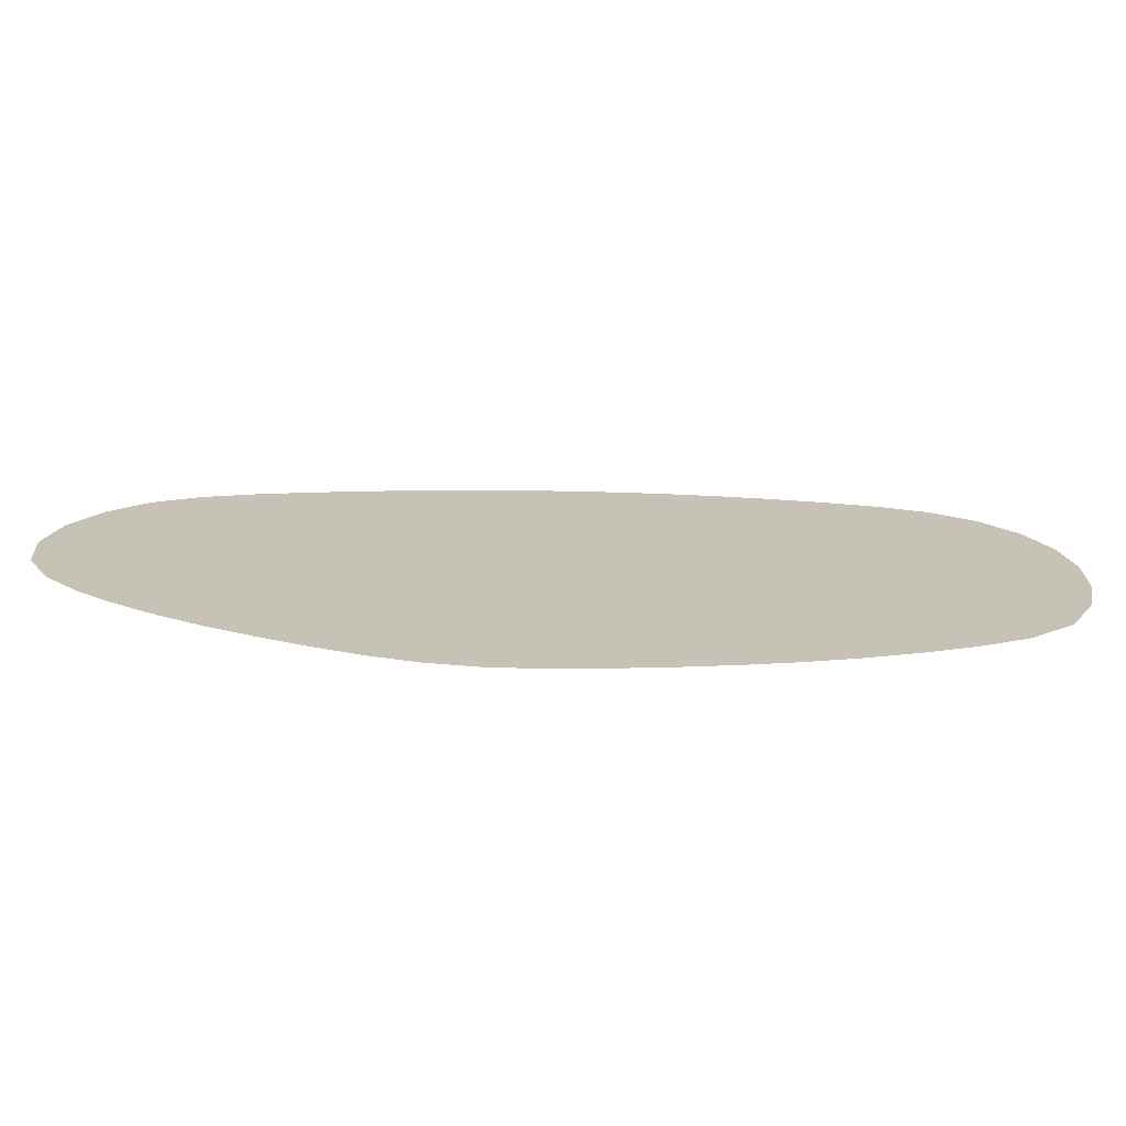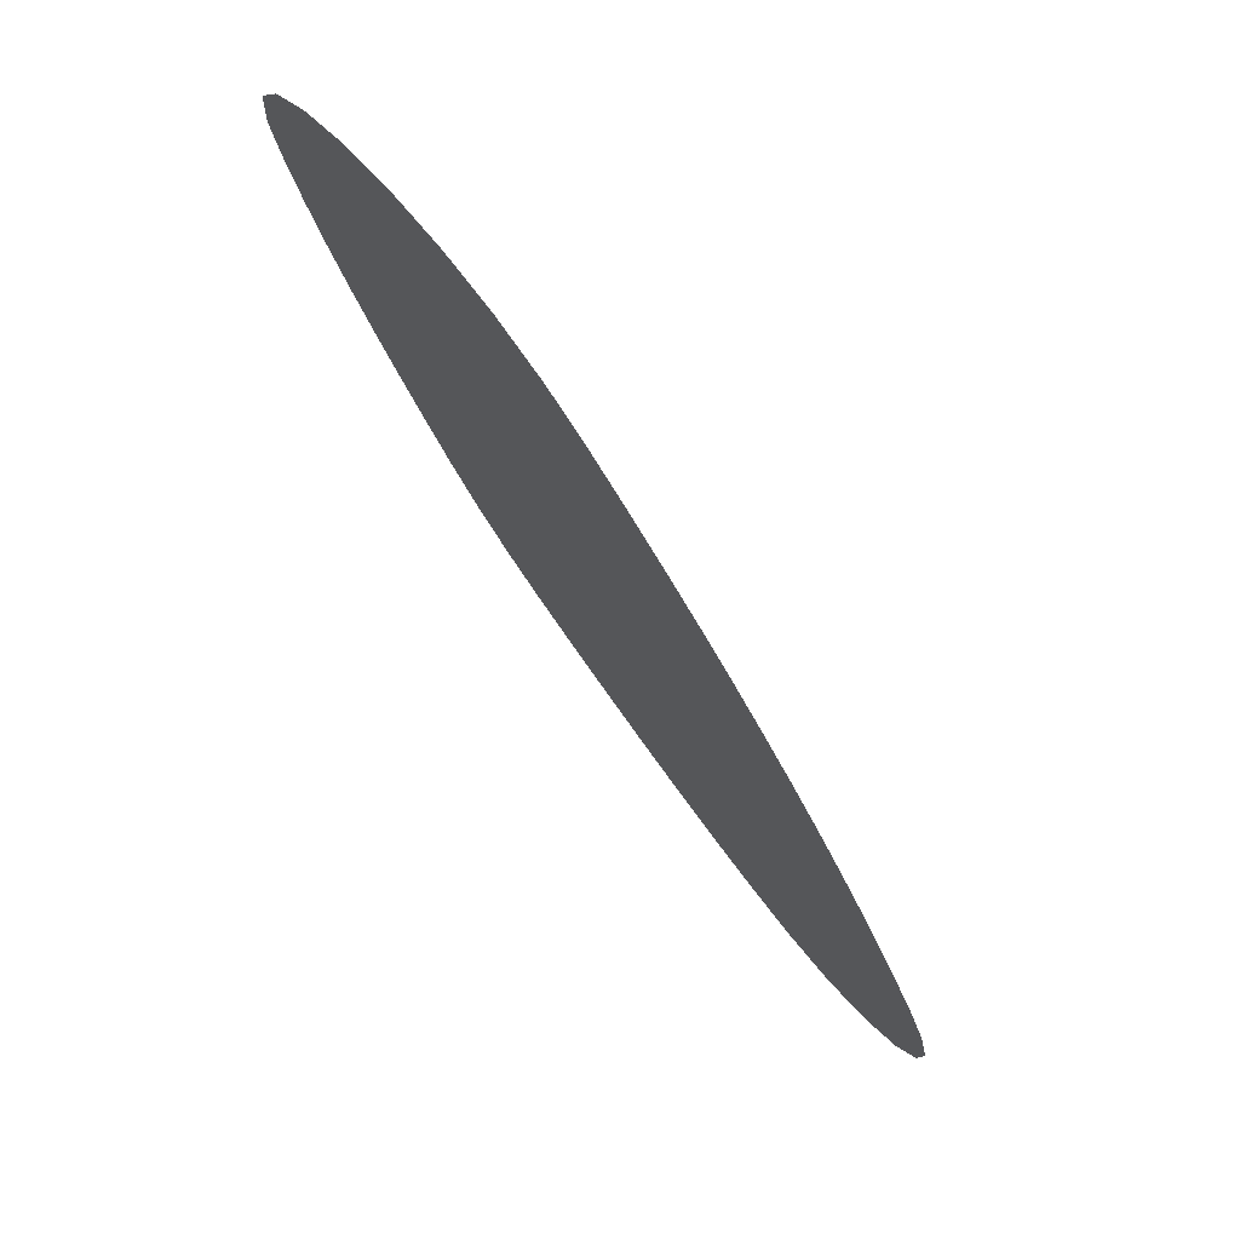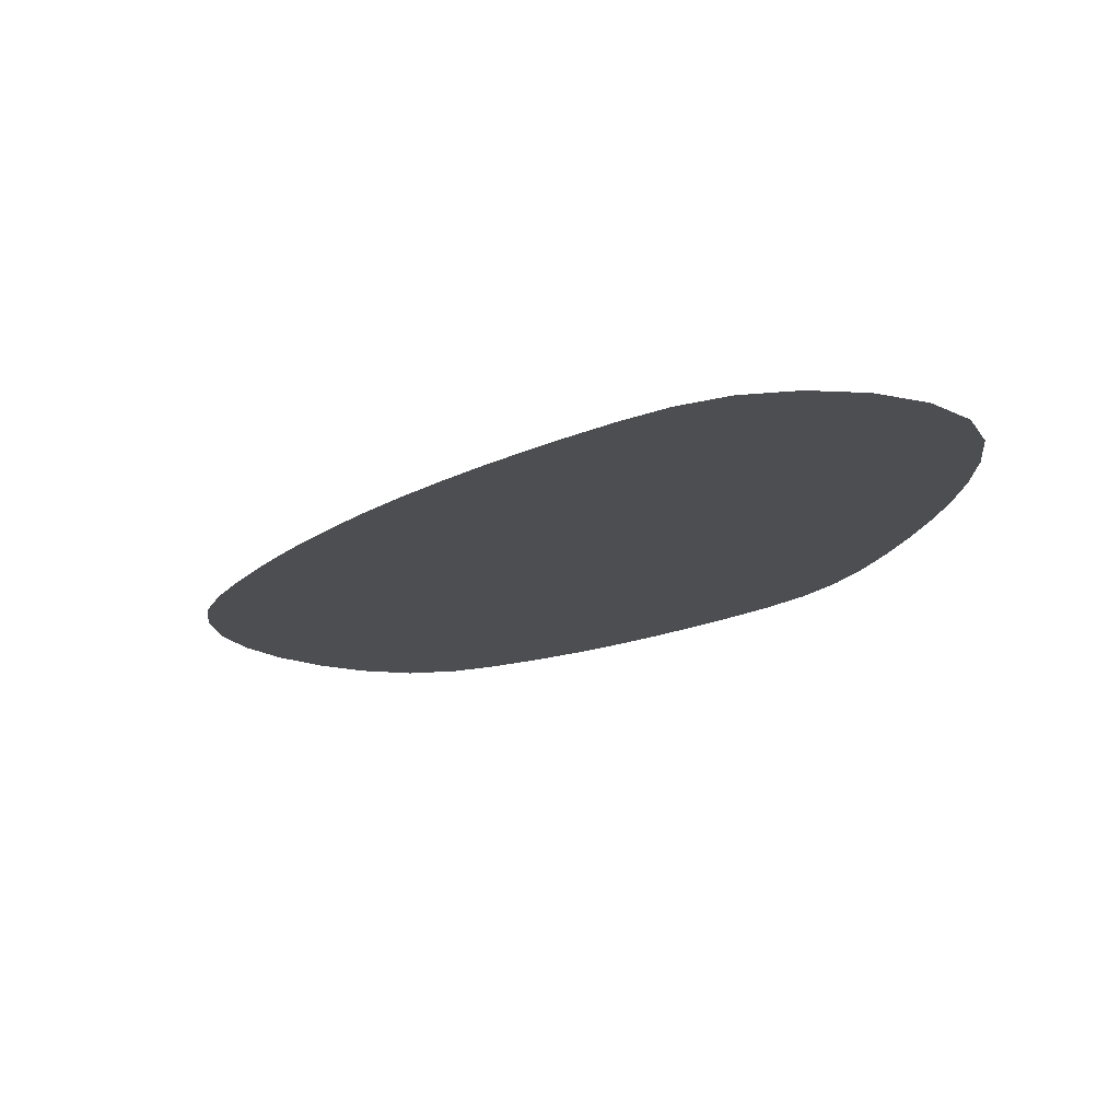
<metadata>
{"format":"obj","ext":"obj","renderer":"f3d","projection":"perspective","resolution":1024,"background":"white","views":[{"elev":19.1,"azim":56.4,"up":"+Z"},{"elev":76.6,"azim":-129.1,"up":"+Y"},{"elev":-16.7,"azim":-74.7,"up":"+Z"}]}
</metadata>
<code>
v -181.5 -211.2 0
v -185 -202 0
v -185.7 -192.1 0
v -183.4 -182.5 0
v -179.4 -173.4 0
v -174.9 -164.6 0
v -170.1 -155.9 0
v -165 -147.4 0
v -159.7 -139 0
v -154.1 -130.8 0
v -148.2 -122.8 0
v -142.1 -115 0
v -135.7 -107.4 0
v -129.1 -99.99 0
v -122.2 -92.85 0
v -115 -85.98 0
v -107.6 -79.39 0
v -99.52 -73.62 0
v -90.4 -69.77 0
v -80.61 -68.35 0
v -70.78 -69.48 0
v -61.5 -72.94 0
v -53.24 -78.39 0
v -46.4 -85.55 0
v -41.82 -94.3 0
v -41.04 -104.1 0
v -42.99 -113.8 0
v -45.89 -123.3 0
v -49.34 -132.6 0
v -53.31 -141.7 0
v -57.71 -150.6 0
v -62.48 -159.3 0
v -67.55 -167.9 0
v -72.9 -176.2 0
v -78.9 -184.1 0
v -85.9 -191.2 0
v -93.72 -197.3 0
v -102 -202.7 0
v -110.6 -207.7 0
v -119.3 -212.4 0
v -128.3 -216.7 0
v -137.5 -220.3 0
v -147 -223.2 0
v -156.8 -224.8 0
v -166.6 -223.7 0
v -175.2 -218.8 0
v -62.5 -94.1 0
v -71.28 -138.4 0
v -94.85 -175.2 0
v -157.1 -168.8 0
v -159.6 -206.9 0
v -55.16 -106.4 0
v -52.16 -94.14 0
v -62.53 -83.49 0
v -82.99 -86.42 0
v -119.3 -115.5 0
v -80.14 -154.6 0
v -69.37 -149.9 0
v -62.77 -142.6 0
v -58.78 -133.9 0
v -68.7 -143.9 0
v -78.36 -145.1 0
v -63.44 -148.6 0
v -65.34 -154.2 0
v -72.67 -157 0
v -75.04 -151.6 0
v -79.87 -166.5 0
v -77.92 -160.5 0
v -87.51 -160.8 0
v -73.5 -165.3 0
v -75.7 -170.9 0
v -84.74 -175.4 0
v -64.97 -136.3 0
v -66.12 -124.2 0
v -70.28 -130.7 0
v -63.83 -130.1 0
v -55.65 -124.6 0
v -60.93 -125.6 0
v -60 -115.7 0
v -83.09 -132.9 0
v -76.34 -133.8 0
v -78.6 -120.8 0
v -80.43 -138.9 0
v -92.3 -140.6 0
v -85.73 -144.1 0
v -78.96 -127.6 0
v -72.89 -124.5 0
v -86.7 -138 0
v -94.2 -129.4 0
v -91.66 -134.7 0
v -88.22 -129.8 0
v -102.4 -136.6 0
v -90.42 -119 0
v -96.79 -137.2 0
v -90.85 -124.7 0
v -100.7 -146.9 0
v -84.56 -124.7 0
v -100.8 -121.1 0
v -82.65 -149.2 0
v -92.11 -151.4 0
v -86.46 -154.3 0
v -69.89 -115 0
v -90.93 -146 0
v -73.47 -119.1 0
v -79.14 -110.8 0
v -58.29 -139.4 0
v -115.2 -190 0
v -95.96 -186.3 0
v -165.4 -164.2 0
v -169.8 -172.8 0
v -155.4 -156 0
v -163.5 -170.5 0
v -162.6 -182.8 0
v -158.4 -176.3 0
v -164.8 -176.8 0
v -173.3 -182.3 0
v -169.9 -178.1 0
v -175.4 -177.2 0
v -168 -183.1 0
v -172.1 -192.2 0
v -164.8 -190.1 0
v -149.1 -187 0
v -166 -199.6 0
v -155.2 -183 0
v -167.4 -194.6 0
v -172.6 -198.8 0
v -160.8 -195.4 0
v -178.9 -195 0
v -170.6 -209.2 0
v -160.4 -201.2 0
v -158 -189.2 0
v -169.9 -203.7 0
v -177.4 -204.7 0
v -165.3 -207.1 0
v -149.9 -202.6 0
v -164.9 -215.4 0
v -154.7 -197.9 0
v -155.4 -203.4 0
v -151.3 -212.6 0
v -147 -194.9 0
v -145.4 -174.5 0
v -177.9 -187.9 0
v -176 -210.1 0
v -152.2 -173.5 0
v -149.1 -180.2 0
v -147.3 -163.7 0
v -137.5 -183.6 0
v -151.4 -167.8 0
v -153.3 -161.9 0
v -148.6 -156.9 0
v -159.8 -160.8 0
v -162.4 -154.1 0
v -142.8 -180.2 0
v -134.4 -173 0
v -139.7 -175.3 0
v -140.1 -167.3 0
v -150.6 -145.8 0
v -165.4 -158.7 0
v -140.5 -158.9 0
v -157.6 -148.4 0
v -151.4 -151.6 0
v -142.6 -150.3 0
v -155.6 -143 0
v -149.5 -137.6 0
v -170 -167.3 0
v -180 -200.1 0
v -170.7 -215 0
v -161.2 -220.4 0
v -154.8 -218.4 0
v -149.2 -217.9 0
v -143.2 -218.6 0
v -137.3 -209.3 0
v -139 -214.8 0
v -133.3 -213.5 0
v -144.5 -210.2 0
v -126.6 -208.6 0
v -157.5 -212.7 0
v -141.7 -202.5 0
v -149.2 -207.8 0
v -152.6 -192.1 0
v -142.1 -189.4 0
v -144.5 -184.9 0
v -140.4 -195.9 0
v -132.4 -201 0
v -134.3 -190.8 0
v -135 -196.2 0
v -126.3 -194.5 0
v -125.7 -182.7 0
v -131.4 -185.2 0
v -126.5 -188.6 0
v -130.9 -178.6 0
v -121.1 -191.4 0
v -121.1 -171.3 0
v -118.7 -201.4 0
v -119.5 -185 0
v -127.7 -172.7 0
v -117 -195.7 0
v -108.4 -179.9 0
v -120.5 -178.2 0
v -126.9 -160.4 0
v -111.3 -200.4 0
v -113.3 -184 0
v -131.2 -166.4 0
v -111.2 -194.4 0
v -105.7 -197.5 0
v -105.8 -188 0
v -99.71 -197.2 0
v -96.63 -192.2 0
v -91.44 -189.8 0
v -86.89 -183.2 0
v -113.7 -174 0
v -125 -166.4 0
v -114.3 -162.1 0
v -120.7 -161.7 0
v -117.8 -166.7 0
v -116.8 -150.6 0
v -111.3 -167.9 0
v -122.6 -154.8 0
v -106.9 -173.2 0
v -102.4 -159.7 0
v -108 -162.5 0
v -102.1 -167.3 0
v -108.9 -153.9 0
v -133.7 -160 0
v -115.2 -179.1 0
v -116.8 -156.6 0
v -127.2 -142.5 0
v -101.5 -178 0
v -95.17 -163.2 0
v -129.9 -153.6 0
v -123.1 -148 0
v -99.87 -172.5 0
v -94.84 -169.2 0
v -89.74 -172.2 0
v -89.67 -166.3 0
v -96.48 -180.7 0
v -101.4 -183.9 0
v -115.4 -138.1 0
v -120.7 -142 0
v -124.9 -130.7 0
v -124.4 -136.9 0
v -135.7 -134.8 0
v -130.4 -137.4 0
v -136.8 -143.6 0
v -145.4 -168.9 0
v -143.8 -155.2 0
v -138.6 -153.9 0
v -146.2 -130.4 0
v -142.5 -136.4 0
v -138.3 -124.2 0
v -143.6 -125.6 0
v -140.1 -130.6 0
v -134.2 -128.8 0
v -128.8 -119.8 0
v -132.9 -123.5 0
v -127.5 -125.5 0
v -135.2 -116.8 0
v -118.5 -124.4 0
v -128.9 -111.7 0
v -145.9 -199.7 0
v -136.7 -204.1 0
v -132.1 -207.3 0
v -136 -178.8 0
v -125.5 -201.3 0
v -121 -206.8 0
v -82.48 -180.2 0
v -78.98 -175.6 0
v -89.85 -178.2 0
v -102.4 -153.2 0
v -96.56 -156.4 0
v -97.45 -151.1 0
v -91.19 -156.8 0
v -109.8 -145 0
v -134.4 -149.3 0
v -128.8 -148 0
v -144 -143.3 0
v -130.1 -132.1 0
v -122.9 -120.3 0
v -117.9 -131.4 0
v -109.5 -132.1 0
v -110.3 -119.2 0
v -133.9 -112 0
v -129.9 -105.9 0
v -121.7 -107.4 0
v -115.6 -144.9 0
v -111.8 -149.7 0
v -106.5 -149.2 0
v -104.5 -142.2 0
v -102.5 -128.7 0
v -98.09 -125.7 0
v -95.4 -121 0
v -98.18 -111.5 0
v -94.7 -115.7 0
v -87.63 -111 0
v -106.3 -123.9 0
v -112.4 -125 0
v -115.8 -119.7 0
v -113.5 -114.2 0
v -105.9 -112.8 0
v -105.1 -118.1 0
v -104.3 -98.56 0
v -111.2 -105 0
v -103.1 -105.9 0
v -110.3 -110.1 0
v -115.9 -108.5 0
v -117.6 -101.2 0
v -93.37 -102.4 0
v -111.3 -97.93 0
v -123.5 -101.8 0
v -99.18 -101.5 0
v -94.61 -91.66 0
v -99.15 -95.52 0
v -102.5 -87 0
v -116.7 -95.25 0
v -111.4 -91.42 0
v -108.7 -85.72 0
v -123.7 -112.4 0
v -109.3 -138.3 0
v -98.59 -132.2 0
v -84.02 -116.7 0
v -83.51 -102 0
v -94.12 -81.84 0
v -83.43 -107.5 0
v -77.75 -104.7 0
v -88.33 -104.8 0
v -88.58 -98.84 0
v -93.11 -108.4 0
v -72.77 -109 0
v -76.55 -94.44 0
v -64.46 -108.7 0
v -82.98 -95.52 0
v -78.8 -99.36 0
v -70.1 -100.4 0
v -100.8 -80.36 0
v -96.94 -86.62 0
v -90.99 -86.91 0
v -88.46 -92.6 0
v -87.33 -81.16 0
v -78 -77.88 0
v -91.26 -76.11 0
v -84.33 -74.76 0
v -82.06 -81.23 0
v -75.47 -85.08 0
v -78.57 -89.47 0
v -73.01 -90.11 0
v -68.92 -84.99 0
v -67.18 -90.58 0
v -67.26 -77.7 0
v -72.59 -80.03 0
v -64.84 -113.9 0
v -66.36 -118.9 0
v -59.13 -110.2 0
v -51.55 -114.3 0
v -68.74 -105.5 0
v -62.46 -101.5 0
v -57.35 -97.79 0
v -51.34 -100.8 0
v -47.77 -107.4 0
v -47.03 -96.9 0
v -46.11 -102.2 0
v -55.11 -118.8 0
v -54.43 -86.39 0
v -50.07 -89.32 0
v -57.38 -81.86 0
v -59.86 -88.79 0
v -68.35 -161.6 0
v -54.49 -130.2 0
v -105.3 -92.47 0
v -76.07 -72.23 0
f 53 363 362
f 67 70 68
f 359 25 363
f 84 94 96
f 356 357 53
f 341 19 340
f 54 364 22
f 83 85 62
f 363 25 24
f 69 67 68
f 62 99 66
f 342 343 339
f 26 360 358
f 339 343 349
f 33 32 366
f 53 362 365
f 66 58 62
f 67 72 267
f 57 69 68
f 305 56 298
f 361 78 77
f 13 283 14
f 106 59 30
f 59 31 30
f 63 59 61
f 64 31 63
f 107 192 197
f 210 209 36
f 73 48 61
f 152 160 8
f 70 65 68
f 72 266 267
f 110 115 112
f 170 169 43
f 108 209 210
f 366 64 65
f 23 362 24
f 352 353 52
f 208 37 209
f 76 75 73
f 206 205 207
f 99 85 103
f 304 298 299
f 340 18 322
f 284 309 283
f 32 31 64
f 163 164 9
f 63 31 59
f 58 64 63
f 75 81 48
f 65 58 66
f 286 226 223
f 111 152 151
f 75 48 73
f 58 63 61
f 151 152 158
f 201 204 197
f 77 367 28
f 73 60 76
f 7 6 109
f 62 61 48
f 235 229 233
f 83 80 88
f 109 6 165
f 174 176 262
f 180 140 122
f 341 340 338
f 348 346 54
f 177 168 169
f 173 175 171
f 255 257 250
f 306 308 314
f 181 183 185
f 334 313 335
f 120 119 116
f 29 60 30
f 64 58 65
f 130 51 138
f 136 134 129
f 126 132 123
f 71 33 70
f 65 66 57
f 62 58 61
f 113 115 119
f 109 112 50
f 248 11 10
f 61 59 73
f 91 95 89
f 68 65 57
f 53 365 356
f 67 71 70
f 366 70 33
f 235 67 69
f 34 33 71
f 236 210 268
f 267 71 67
f 59 106 73
f 78 60 367
f 320 105 294
f 104 82 87
f 81 86 80
f 48 81 83
f 367 60 29
f 74 75 76
f 28 27 353
f 78 74 76
f 76 60 78
f 353 361 28
f 354 355 333
f 351 78 79
f 87 75 74
f 101 99 103
f 86 75 87
f 80 83 81
f 104 87 351
f 95 93 291
f 83 88 85
f 62 48 83
f 88 90 84
f 90 94 84
f 96 271 103
f 57 66 99
f 81 75 86
f 93 95 97
f 351 79 350
f 82 86 87
f 88 91 90
f 88 84 85
f 89 90 91
f 290 289 319
f 80 91 88
f 90 319 94
f 80 86 97
f 95 91 97
f 164 10 9
f 161 111 150
f 105 82 104
f 301 310 312
f 89 319 90
f 288 94 92
f 91 80 97
f 290 95 291
f 150 111 149
f 148 149 50
f 97 86 82
f 320 97 82
f 98 291 293
f 296 295 281
f 99 62 85
f 85 84 103
f 221 213 217
f 57 99 101
f 270 272 100
f 101 69 57
f 328 102 330
f 332 321 324
f 84 96 103
f 101 103 100
f 74 351 87
f 102 105 104
f 324 105 328
f 293 294 327
f 106 30 60
f 60 73 106
f 112 114 50
f 191 196 154
f 228 49 232
f 204 107 197
f 110 165 5
f 50 149 151
f 3 166 128
f 4 116 118
f 50 114 144
f 163 8 160
f 109 165 112
f 115 110 117
f 113 124 114
f 112 115 114
f 127 131 121
f 145 144 124
f 110 118 117
f 115 113 114
f 142 3 128
f 115 117 119
f 5 118 110
f 119 117 116
f 5 4 118
f 118 116 117
f 128 120 142
f 121 119 120
f 167 143 46
f 113 119 121
f 120 125 121
f 121 125 127
f 122 131 180
f 145 153 141
f 126 123 125
f 129 132 133
f 121 131 113
f 145 124 122
f 120 126 125
f 123 127 125
f 120 128 126
f 143 133 1
f 123 130 127
f 113 131 124
f 142 120 116
f 2 166 3
f 136 167 45
f 123 132 134
f 123 134 130
f 130 138 137
f 130 137 127
f 131 122 124
f 133 132 126
f 129 134 132
f 128 166 126
f 133 2 1
f 136 129 167
f 130 134 51
f 179 138 139
f 171 42 173
f 45 168 136
f 136 51 134
f 140 137 135
f 180 127 137
f 177 138 51
f 138 135 137
f 139 177 169
f 171 170 43
f 170 175 139
f 135 260 140
f 245 155 156
f 50 144 148
f 142 116 4
f 4 3 142
f 143 129 133
f 1 46 143
f 114 124 144
f 144 245 148
f 182 181 147
f 141 144 145
f 227 243 244
f 141 153 155
f 140 181 122
f 200 212 214
f 141 245 144
f 146 149 148
f 146 150 149
f 151 149 111
f 146 245 156
f 162 157 161
f 160 111 161
f 109 50 151
f 152 8 7
f 7 158 152
f 122 182 145
f 153 263 155
f 189 147 185
f 146 159 150
f 147 263 153
f 156 155 154
f 154 196 203
f 159 146 156
f 150 246 161
f 244 249 276
f 158 7 109
f 109 151 158
f 214 213 226
f 196 193 212
f 152 111 160
f 157 163 160
f 159 246 150
f 157 160 161
f 230 247 224
f 241 243 227
f 164 163 157
f 9 8 163
f 246 247 162
f 248 10 164
f 6 5 165
f 110 112 165
f 166 2 133
f 133 126 166
f 129 143 167
f 46 45 167
f 168 45 44
f 44 169 168
f 44 43 169
f 139 138 177
f 42 171 43
f 170 139 169
f 42 174 173
f 175 170 171
f 174 41 176
f 179 178 135
f 41 174 42
f 175 173 172
f 40 176 41
f 174 172 173
f 172 178 175
f 178 179 175
f 194 265 39
f 186 185 183
f 177 51 136
f 136 168 177
f 261 262 184
f 182 147 153
f 135 138 179
f 179 139 175
f 131 127 180
f 137 140 180
f 260 183 140
f 183 181 140
f 153 145 182
f 182 122 181
f 172 261 178
f 186 183 261
f 197 194 201
f 181 185 147
f 186 187 185
f 185 190 189
f 178 261 183
f 184 187 186
f 194 187 264
f 195 190 192
f 195 107 202
f 189 191 263
f 187 190 185
f 188 191 189
f 187 192 190
f 190 188 189
f 196 188 199
f 263 154 155
f 197 187 194
f 195 192 107
f 188 190 195
f 224 156 203
f 184 264 187
f 176 40 265
f 202 107 206
f 193 196 199
f 191 188 196
f 196 212 203
f 192 187 197
f 201 194 39
f 211 193 199
f 225 211 199
f 199 188 195
f 225 195 202
f 215 214 212
f 214 226 218
f 201 39 38
f 205 204 201
f 206 107 204
f 225 198 211
f 200 224 203
f 203 156 154
f 38 205 201
f 202 206 198
f 38 37 207
f 207 205 38
f 204 205 206
f 237 108 236
f 207 37 208
f 206 207 208
f 36 209 37
f 237 208 108
f 210 36 35
f 209 108 208
f 210 35 266
f 210 266 268
f 219 217 211
f 271 270 100
f 212 200 203
f 215 211 217
f 217 213 215
f 318 280 238
f 193 215 212
f 221 223 213
f 193 211 215
f 215 213 214
f 231 239 227
f 218 200 214
f 198 219 211
f 222 220 221
f 216 231 218
f 200 230 224
f 198 228 219
f 101 272 69
f 217 222 221
f 103 271 100
f 219 222 217
f 223 221 220
f 228 232 219
f 233 229 222
f 223 220 269
f 285 238 239
f 230 200 218
f 159 156 224
f 199 195 225
f 202 198 225
f 213 223 226
f 226 216 218
f 286 216 226
f 239 241 227
f 206 237 198
f 237 236 228
f 229 220 222
f 233 222 232
f 218 231 230
f 275 244 274
f 231 285 239
f 275 231 227
f 233 232 49
f 222 219 232
f 268 234 49
f 234 233 49
f 72 67 234
f 69 229 235
f 235 233 234
f 234 67 235
f 108 210 236
f 236 49 228
f 228 198 237
f 208 237 206
f 280 296 279
f 297 278 258
f 216 285 231
f 241 238 279
f 250 253 255
f 251 11 248
f 239 238 241
f 241 277 243
f 12 11 251
f 157 162 276
f 240 277 241
f 242 244 243
f 249 242 252
f 162 247 274
f 146 148 245
f 141 155 245
f 159 247 246
f 162 161 246
f 159 224 247
f 230 274 247
f 252 250 251
f 164 249 248
f 249 244 242
f 157 276 164
f 252 253 250
f 256 255 253
f 248 252 251
f 250 12 251
f 248 249 252
f 253 252 242
f 243 277 242
f 258 278 256
f 283 282 259
f 250 257 12
f 256 253 277
f 257 255 254
f 258 256 240
f 256 254 255
f 254 259 257
f 282 12 257
f 258 240 279
f 238 280 279
f 278 317 254
f 259 284 283
f 260 135 178
f 178 183 260
f 172 262 261
f 184 186 261
f 172 174 262
f 264 262 176
f 147 189 263
f 191 154 263
f 184 262 264
f 176 265 264
f 40 39 265
f 194 264 265
f 72 268 266
f 34 267 35
f 266 35 267
f 267 34 71
f 72 234 268
f 49 236 268
f 270 269 220
f 287 96 288
f 270 220 229
f 69 272 229
f 271 96 269
f 269 270 271
f 101 100 272
f 270 229 272
f 287 273 286
f 288 273 287
f 275 230 231
f 244 162 274
f 227 244 275
f 274 230 275
f 162 244 276
f 249 164 276
f 240 256 277
f 253 242 277
f 317 278 56
f 254 256 278
f 240 241 279
f 273 288 318
f 280 92 289
f 289 295 280
f 300 292 299
f 56 278 297
f 13 12 282
f 282 257 259
f 13 282 283
f 317 284 259
f 298 56 297
f 14 283 309
f 216 286 285
f 273 238 285
f 223 287 286
f 273 285 286
f 287 223 269
f 269 96 287
f 96 94 288
f 280 318 92
f 319 92 94
f 98 295 289
f 89 95 290
f 290 98 289
f 93 293 291
f 291 98 290
f 93 294 293
f 303 302 304
f 294 93 320
f 292 98 293
f 294 323 325
f 301 303 310
f 98 300 295
f 281 297 296
f 258 279 296
f 296 280 295
f 258 296 297
f 281 298 297
f 300 299 281
f 299 298 281
f 292 303 299
f 284 305 306
f 281 295 300
f 98 292 300
f 310 292 327
f 368 312 313
f 302 308 306
f 298 304 305
f 307 327 325
f 301 302 303
f 299 303 304
f 302 305 304
f 302 306 305
f 56 305 284
f 301 308 302
f 14 309 15
f 105 323 294
f 307 311 312
f 315 308 368
f 15 306 314
f 309 284 306
f 306 15 309
f 303 292 310
f 307 325 326
f 313 334 17
f 314 315 16
f 310 307 312
f 335 312 311
f 313 312 335
f 16 315 316
f 308 315 314
f 314 16 15
f 301 368 308
f 316 315 368
f 316 313 17
f 316 17 16
f 254 317 259
f 317 56 284
f 238 273 318
f 288 92 318
f 89 290 319
f 289 92 319
f 93 97 320
f 82 105 320
f 324 321 323
f 331 337 326
f 335 336 322
f 338 322 336
f 105 324 323
f 321 325 323
f 102 328 105
f 321 331 326
f 321 326 325
f 307 310 327
f 321 332 331
f 326 311 307
f 292 293 327
f 327 294 325
f 330 102 350
f 332 333 329
f 354 324 328
f 345 347 346
f 350 352 330
f 333 355 47
f 329 344 331
f 337 55 336
f 324 333 332
f 329 331 332
f 328 330 354
f 347 333 47
f 334 322 18
f 334 18 17
f 311 336 335
f 322 334 335
f 311 337 336
f 55 338 336
f 311 326 337
f 331 55 337
f 342 338 55
f 342 341 338
f 343 55 344
f 369 21 20
f 19 18 340
f 340 322 338
f 339 369 341
f 20 19 341
f 55 343 342
f 339 341 342
f 345 343 344
f 349 346 348
f 55 331 344
f 329 345 344
f 329 333 345
f 346 347 54
f 54 22 348
f 346 343 345
f 345 333 347
f 365 347 47
f 348 22 21
f 348 369 349
f 21 369 348
f 343 346 349
f 102 351 350
f 79 352 350
f 102 104 351
f 78 351 74
f 79 353 352
f 52 355 352
f 361 353 79
f 358 27 26
f 355 354 330
f 333 324 354
f 330 352 355
f 356 52 357
f 356 47 355
f 355 52 356
f 52 358 357
f 359 360 25
f 358 52 353
f 353 27 358
f 359 53 357
f 360 357 358
f 26 25 360
f 359 357 360
f 79 78 361
f 77 28 361
f 365 362 364
f 362 23 364
f 53 359 363
f 363 24 362
f 54 365 364
f 23 22 364
f 54 347 365
f 356 365 47
f 65 70 366
f 32 64 366
f 29 28 367
f 77 78 367
f 301 312 368
f 313 316 368
f 20 341 369
f 339 349 369

</code>
